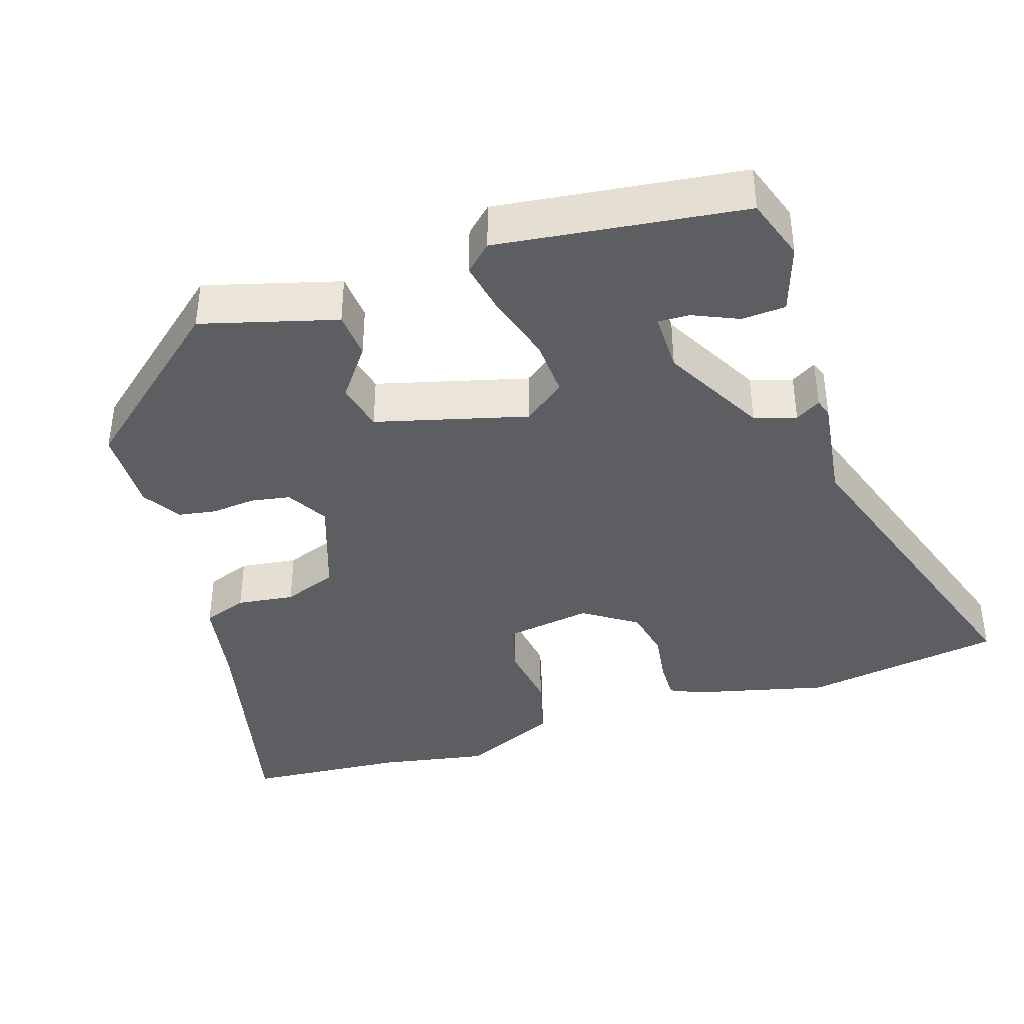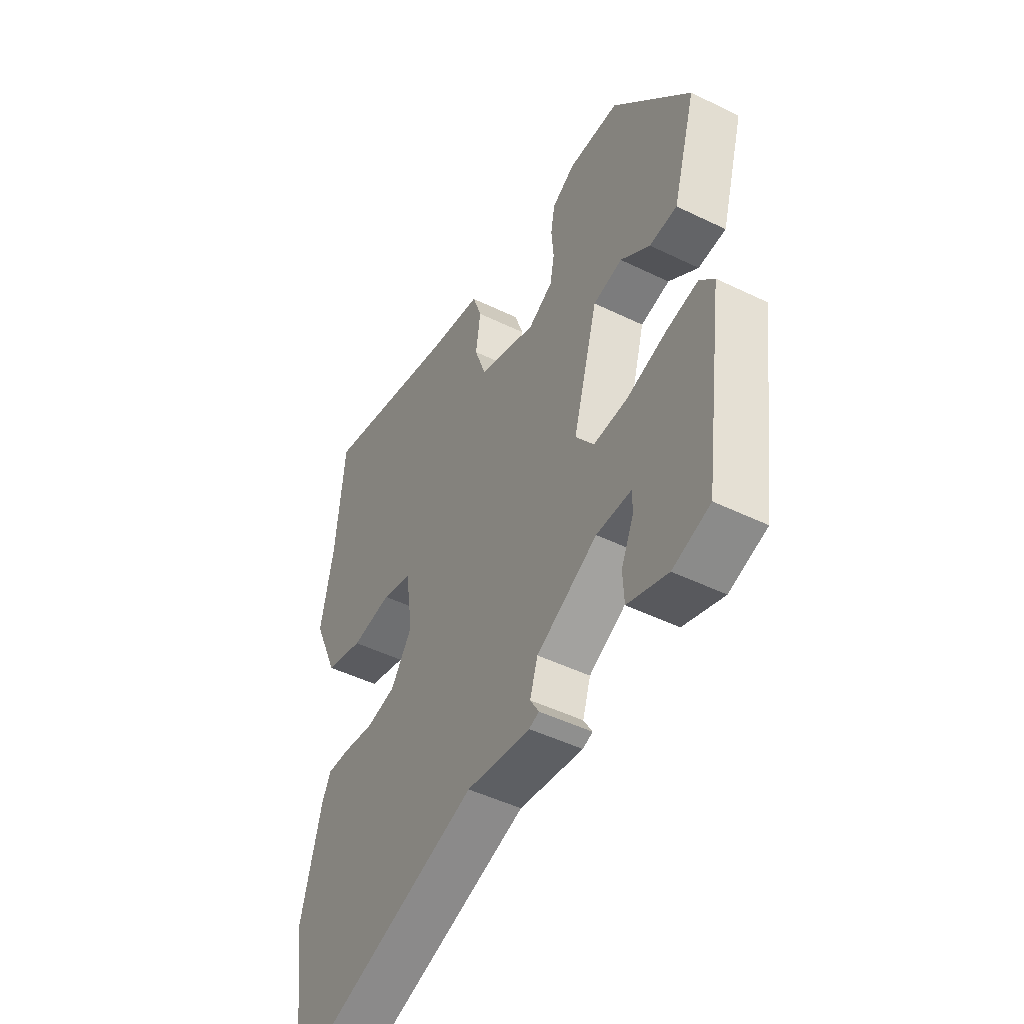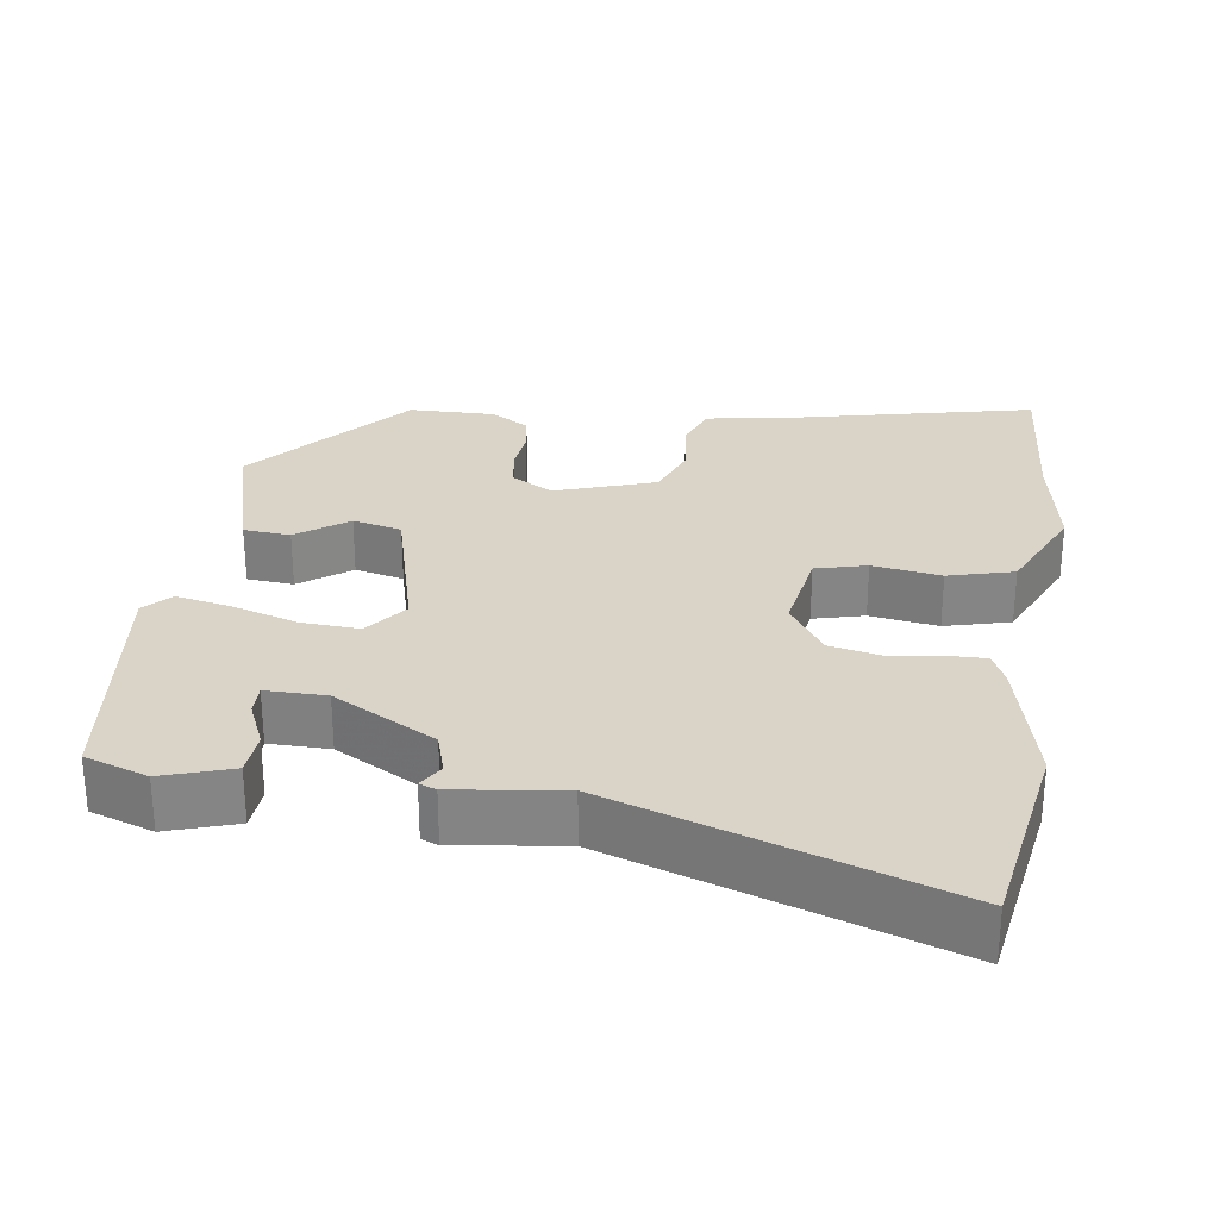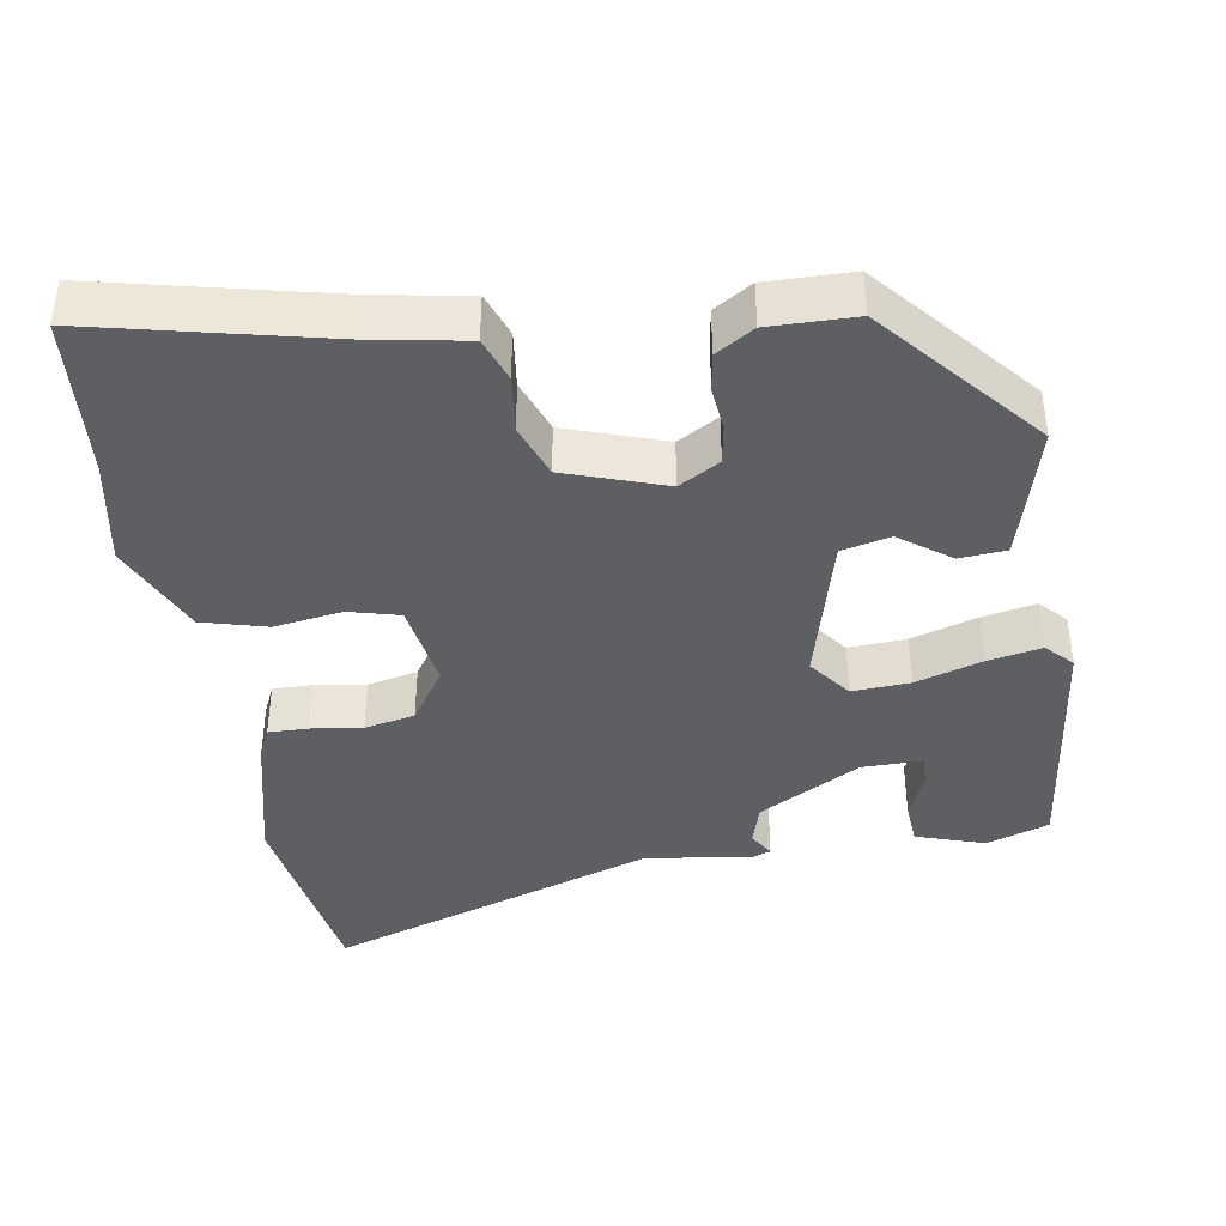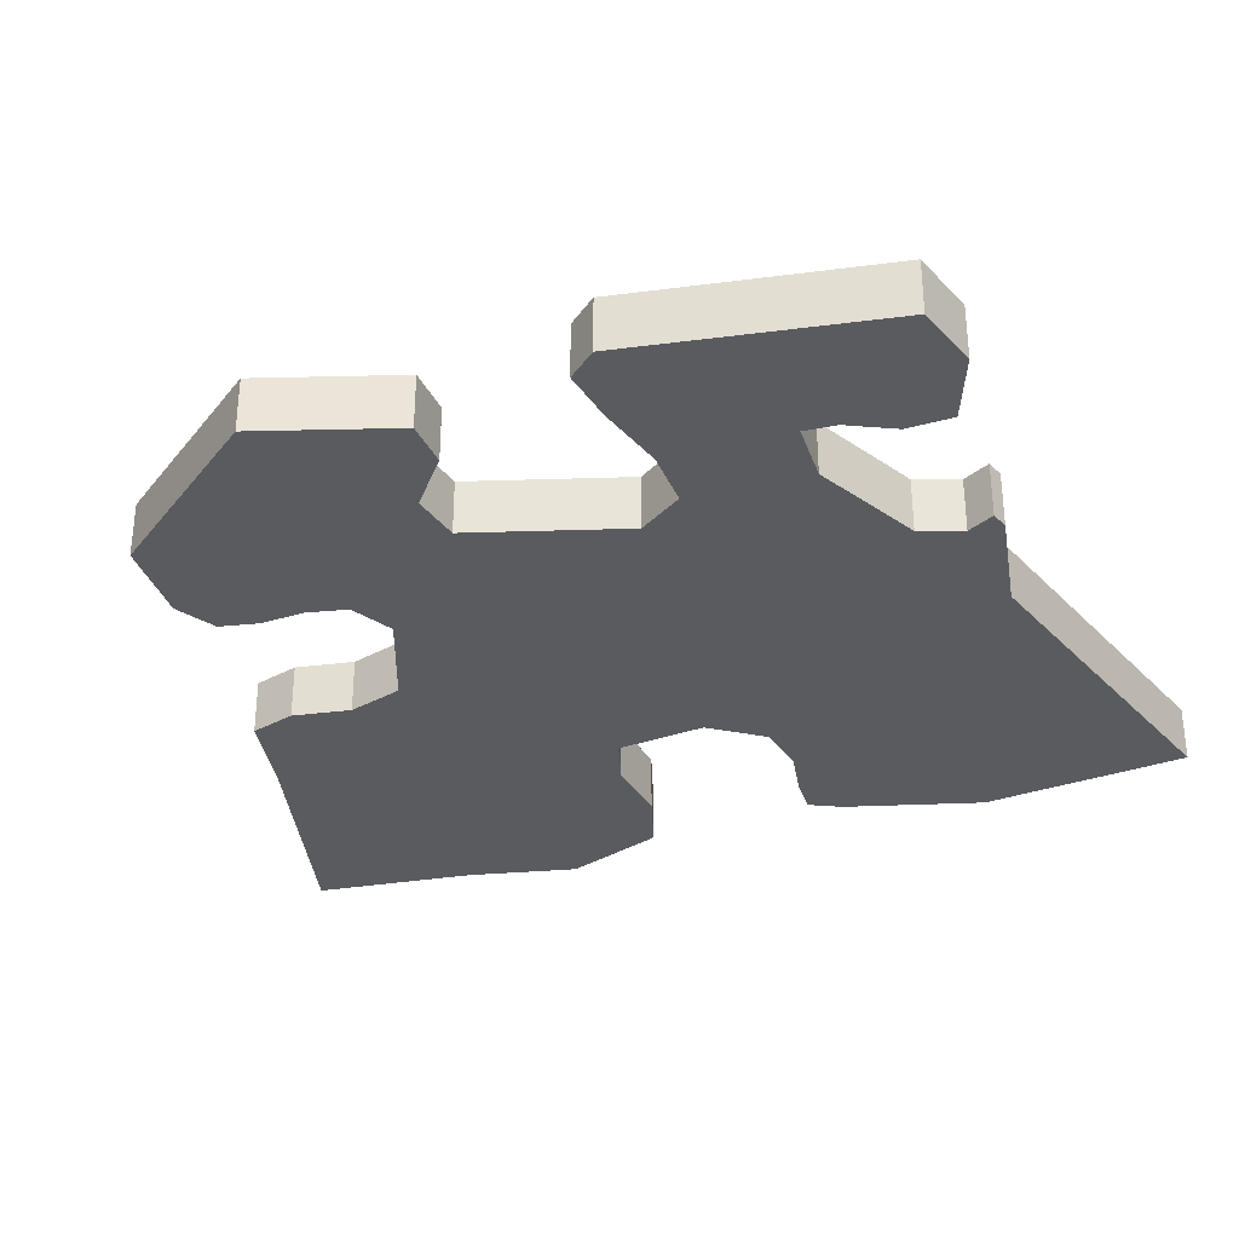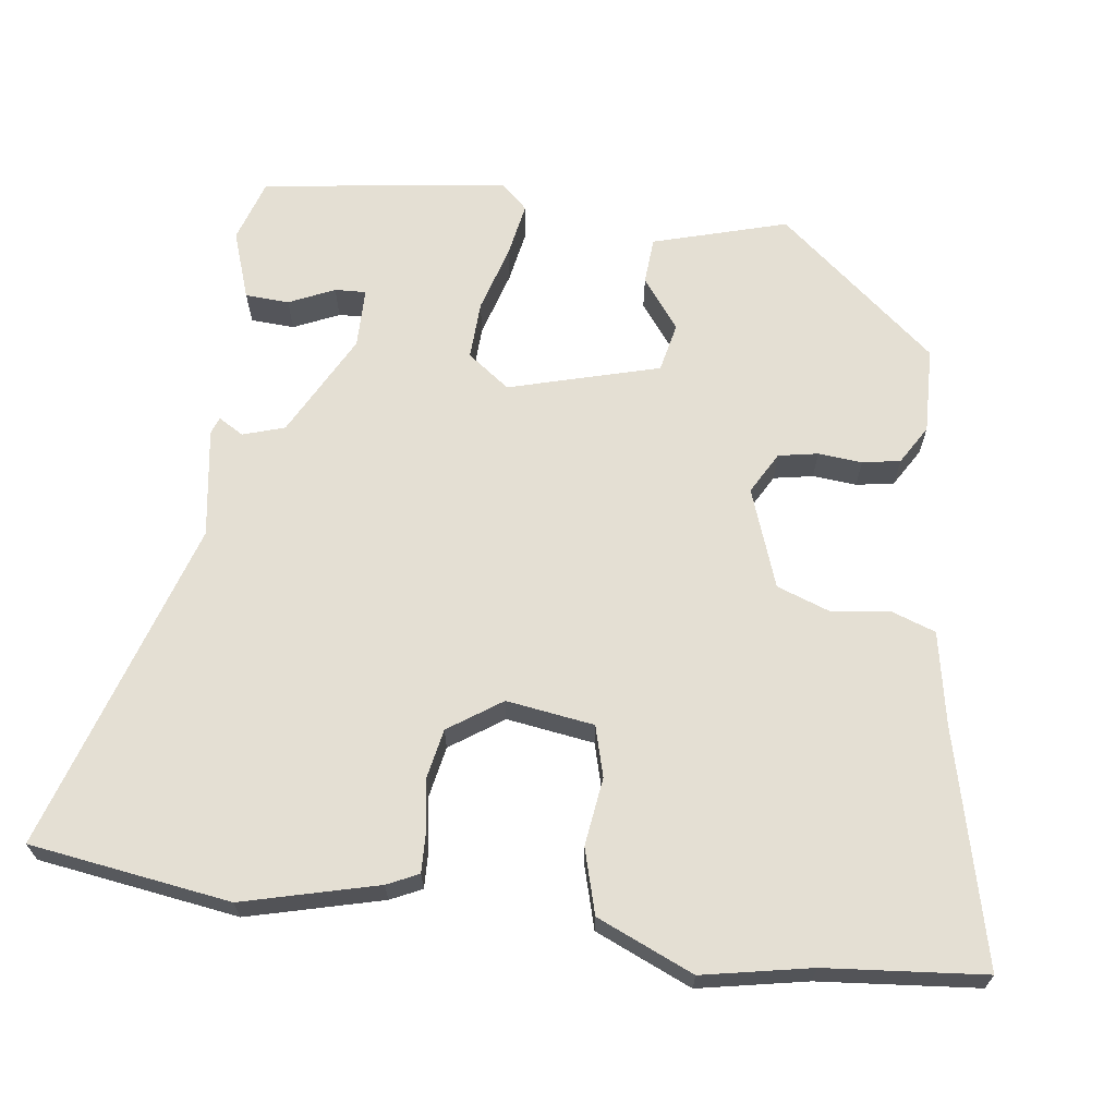
<metadata>
{"format":"obj","ext":"obj","renderer":"f3d","projection":"perspective","resolution":1024,"background":"white","views":[{"elev":-39.4,"azim":108.7,"up":"+Y"},{"elev":-47.8,"azim":61.3,"up":"+Z"},{"elev":28.5,"azim":-170.7,"up":"+Y"},{"elev":-40.6,"azim":10.2,"up":"+Y"},{"elev":-32.2,"azim":108.3,"up":"+Y"},{"elev":66.5,"azim":-82.3,"up":"+Y"}]}
</metadata>
<code>
v -0.51 0.07 0.392
v -0.49 0.07 0.606
v -0.175 0.07 0.528
v -0.051 0.07 0.504
v -0.03 0.07 0.444
v -0.041 0.07 0.367
v -0.015 0.07 0.294
v 0.118 0.07 0.246
v 0.174 0.07 0.277
v 0.184 0.07 0.33
v 0.179 0.07 0.389
v 0.188 0.07 0.44
v 0.24 0.07 0.471
v 0.356 0.07 0.467
v 0.533 0.07 0.253
v 0.48 0.07 0.073
v 0.417 0.07 0.069
v 0.35 0.07 0.12
v 0.284 0.07 0.106
v 0.227 0.07 -0.096
v 0.269 0.07 -0.153
v 0.347 0.07 -0.15
v 0.437 0.07 -0.124
v 0.51 0.07 -0.111
v 0.543 0.07 -0.147
v 0.497 0.07 -0.477
v 0.412 0.07 -0.504
v 0.32 0.07 -0.472
v 0.317 0.07 -0.413
v 0.345 0.07 -0.352
v 0.347 0.07 -0.31
v 0.266 0.07 -0.309
v 0.127 0.07 -0.382
v 0.109 0.07 -0.438
v 0.129 0.07 -0.472
v 0.106 0.07 -0.48
v -0.04 0.07 -0.458
v -0.486 0.07 -0.598
v -0.525 0.07 -0.328
v -0.478 0.07 -0.147
v -0.458 0.07 -0.105
v -0.405 0.07 -0.107
v -0.336 0.07 -0.118
v -0.268 0.07 -0.105
v -0.219 0.07 -0.034
v -0.236 0.07 0.084
v -0.304 0.07 0.103
v -0.396 0.07 0.091
v -0.483 0.07 0.116
v -0.539 0.07 0.246
v -0.51 0 0.392
v -0.49 0 0.606
v -0.175 0 0.528
v -0.051 0 0.504
v -0.03 0 0.444
v -0.041 0 0.367
v -0.015 0 0.294
v 0.118 0 0.246
v 0.174 0 0.277
v 0.184 0 0.33
v 0.179 0 0.389
v 0.188 0 0.44
v 0.24 0 0.471
v 0.356 0 0.467
v 0.533 0 0.253
v 0.48 0 0.073
v 0.417 0 0.069
v 0.35 0 0.12
v 0.284 0 0.106
v 0.227 0 -0.096
v 0.269 0 -0.153
v 0.347 0 -0.15
v 0.437 0 -0.124
v 0.51 0 -0.111
v 0.543 0 -0.147
v 0.497 0 -0.477
v 0.412 0 -0.504
v 0.32 0 -0.472
v 0.317 0 -0.413
v 0.345 0 -0.352
v 0.347 0 -0.31
v 0.266 0 -0.309
v 0.127 0 -0.382
v 0.109 0 -0.438
v 0.129 0 -0.472
v 0.106 0 -0.48
v -0.04 0 -0.458
v -0.486 0 -0.598
v -0.525 0 -0.328
v -0.478 0 -0.147
v -0.458 0 -0.105
v -0.405 0 -0.107
v -0.336 0 -0.118
v -0.268 0 -0.105
v -0.219 0 -0.034
v -0.236 0 0.084
v -0.304 0 0.103
v -0.396 0 0.091
v -0.483 0 0.116
v -0.539 0 0.246
f 49 50 1
f 48 49 1
f 47 48 1
f 1 2 3
f 47 1 3
f 46 47 3
f 4 5 6
f 3 4 6
f 46 3 6
f 45 46 6
f 41 42 43
f 40 41 43
f 39 40 43
f 38 39 43
f 37 38 43
f 37 43 44
f 36 37 44
f 35 36 44
f 34 35 44
f 33 34 44 45
f 28 29 30
f 27 28 30
f 26 27 30
f 25 26 30
f 24 25 30
f 24 30 31
f 24 31 32
f 23 24 32
f 22 23 32
f 16 17 18
f 15 16 18
f 14 15 18
f 13 14 18
f 12 13 18
f 11 12 18
f 10 11 18
f 9 10 18 19
f 8 9 19 20
f 33 45 6 7
f 21 22 32 33
f 20 21 33
f 7 8 20 33
f 51 100 99
f 51 99 98
f 51 98 97
f 53 52 51
f 53 51 97
f 53 97 96
f 56 55 54
f 56 54 53
f 56 53 96
f 56 96 95
f 93 92 91
f 93 91 90
f 93 90 89
f 93 89 88
f 93 88 87
f 94 93 87
f 94 87 86
f 94 86 85
f 94 85 84
f 95 94 84 83
f 80 79 78
f 80 78 77
f 80 77 76
f 80 76 75
f 80 75 74
f 81 80 74
f 82 81 74
f 82 74 73
f 82 73 72
f 68 67 66
f 68 66 65
f 68 65 64
f 68 64 63
f 68 63 62
f 68 62 61
f 68 61 60
f 69 68 60 59
f 70 69 59 58
f 57 56 95 83
f 83 82 72 71
f 83 71 70
f 83 70 58 57
f 1 51 52 2
f 2 52 53 3
f 3 53 54 4
f 4 54 55 5
f 5 55 56 6
f 6 56 57 7
f 7 57 58 8
f 8 58 59 9
f 9 59 60 10
f 10 60 61 11
f 11 61 62 12
f 12 62 63 13
f 13 63 64 14
f 14 64 65 15
f 15 65 66 16
f 16 66 67 17
f 17 67 68 18
f 18 68 69 19
f 19 69 70 20
f 20 70 71 21
f 21 71 72 22
f 22 72 73 23
f 23 73 74 24
f 24 74 75 25
f 25 75 76 26
f 26 76 77 27
f 27 77 78 28
f 28 78 79 29
f 29 79 80 30
f 30 80 81 31
f 31 81 82 32
f 32 82 83 33
f 33 83 84 34
f 34 84 85 35
f 35 85 86 36
f 36 86 87 37
f 37 87 88 38
f 38 88 89 39
f 39 89 90 40
f 40 90 91 41
f 41 91 92 42
f 42 92 93 43
f 43 93 94 44
f 44 94 95 45
f 45 95 96 46
f 46 96 97 47
f 47 97 98 48
f 48 98 99 49
f 49 99 100 50
f 50 100 51 1

</code>
